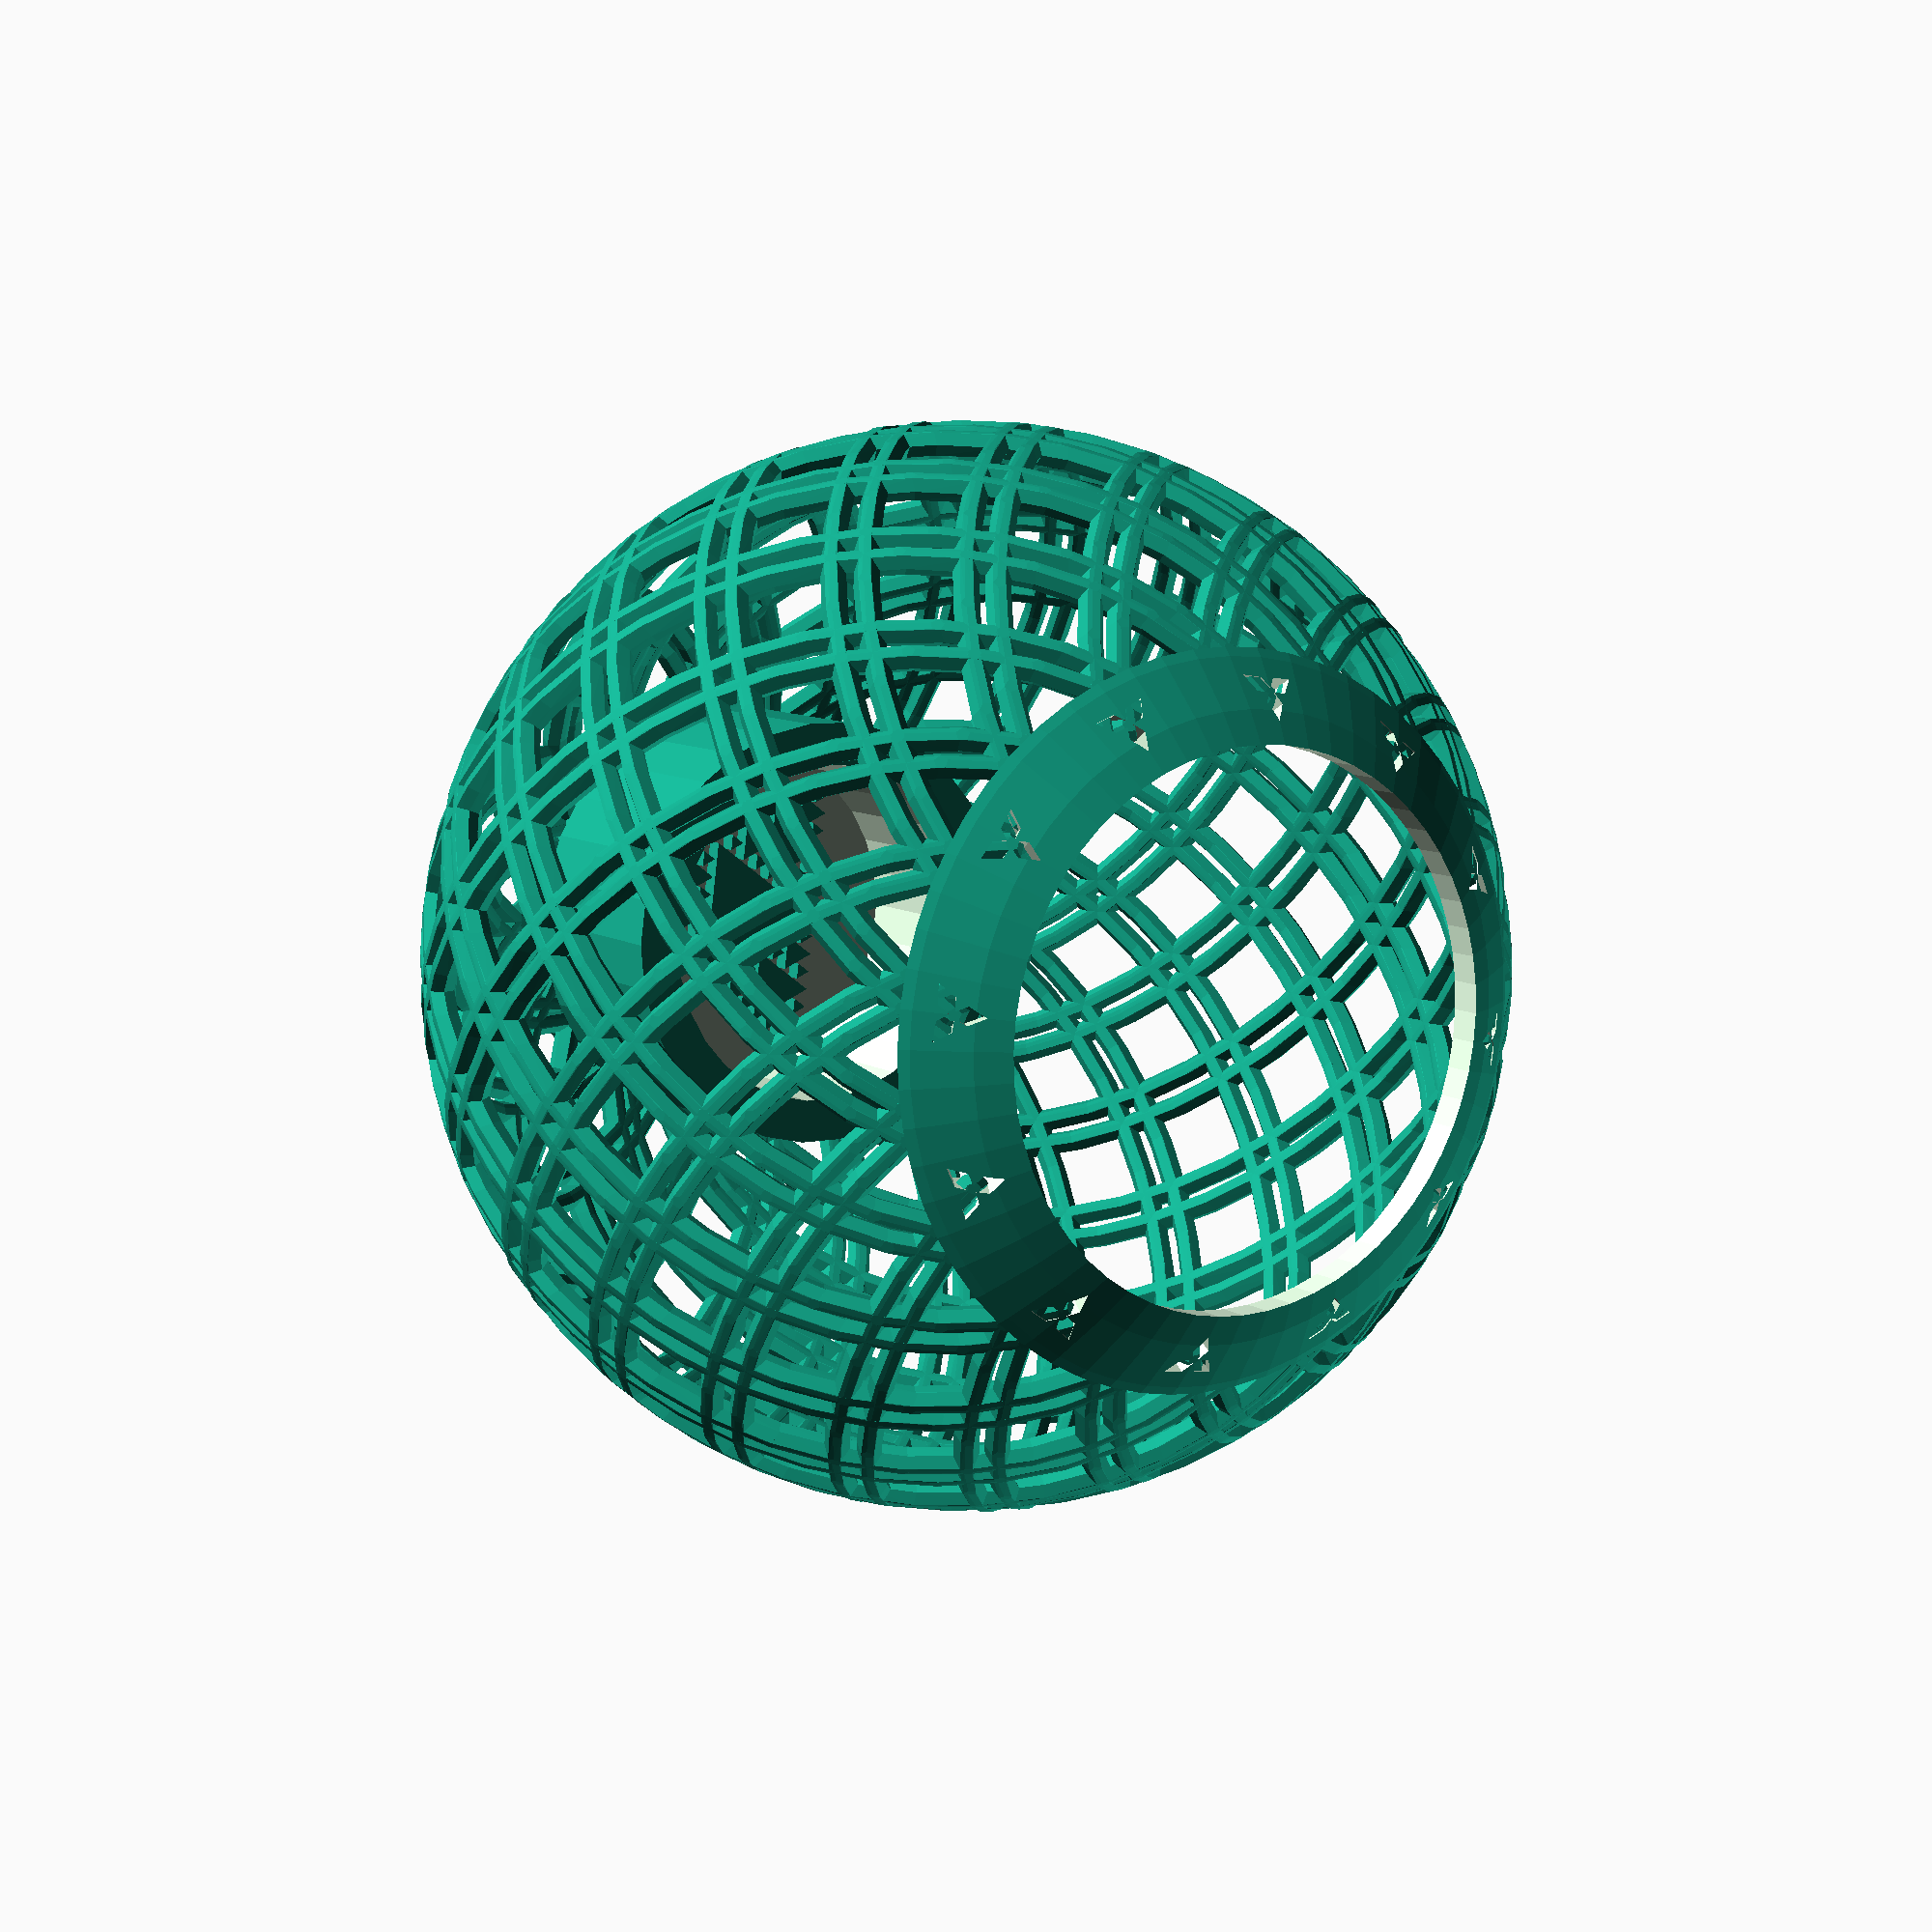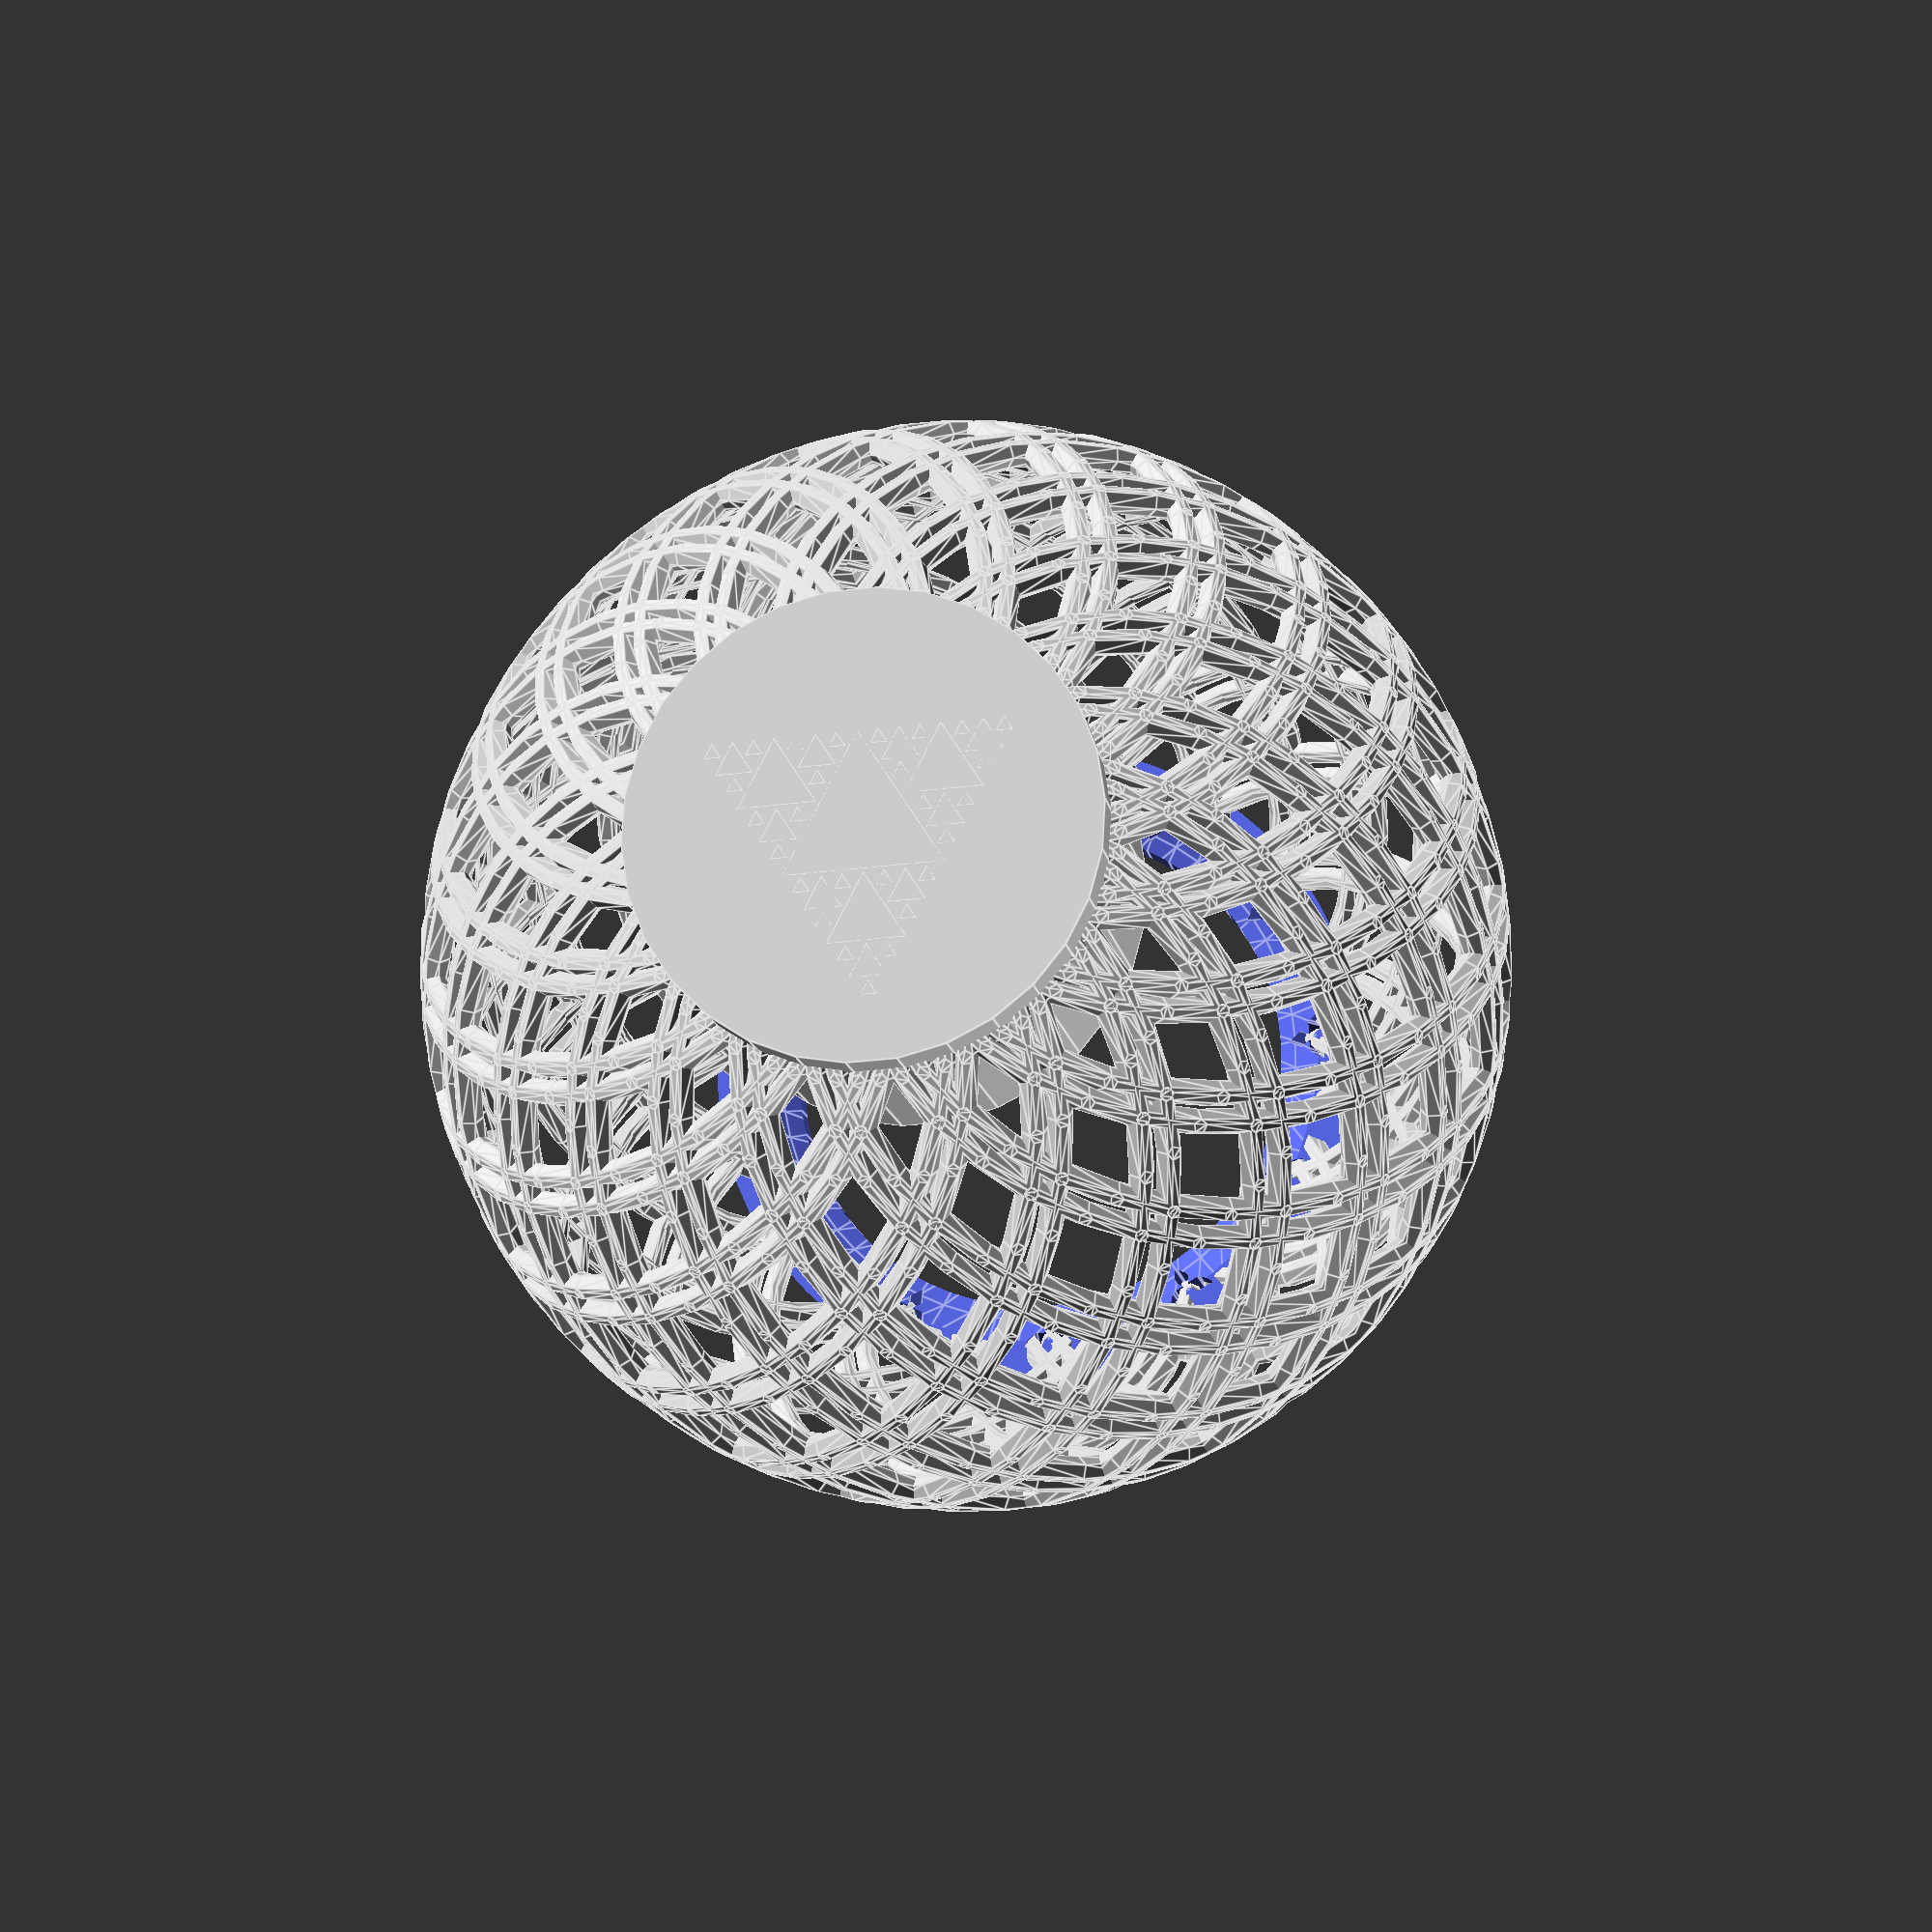
<openscad>
r=60;
a=5;
alpha=15;
alpha2=145;
g=1;//gradient
//
r1=20; //bottom radius
l = r1*sqrt(3);
p1 = [-l/2,-l/sqrt(3)/2];
p2 = [l/2, -l/sqrt(3)/2];
p3 = [0, l/sqrt(3)];
times=3;
module sphe(al_x,al_z,r){
    rotate([al_x,0,al_z])
    translate([0,0,-r])
    sphere(r=1.5);
}

module lattice(r){
    module rot(alpha){
        hull(){
            sphe(alpha,alpha/g,r);
            sphe(alpha+a,(alpha+a)/g,r);
        }
        hull(){
            sphe(-alpha,-alpha/g,r);
            sphe(-alpha-a,-(alpha+a)/g,r);
        }
        if(alpha<alpha2-a){
            rot(alpha+a);
        }
    }
    translate([0,0,r])
    for(i=[0:20:360]){
        rotate([0,0,i])
        rot(alpha);
    }
}

 module sierpinski(p1, p2, p3, times){
     function mid(ps, pe) = [(ps[0]+pe[0])/2, (ps[1]+pe[1])/2];
         
    linear_extrude(12,convexity=10)
    offset(delta=-0.1) 
    polygon([mid(p2,p3), mid(p1,p2), mid(p1,p3)]);
    if (times>0){
        sierpinski(p1, mid(p1,p2), mid(p1,p3), times-1);
        sierpinski(mid(p2,p1), p2, mid(p2,p3), times-1);
        sierpinski(mid(p3,p1), mid(p3,p2), p3, times-1);
    }  
}
module bottom(){
    union(){
    difference(){
        translate([0,0,0])
        cylinder(r=r1+5,h=30);
        translate([0,0,10])
        cylinder(r=r1,h=30);
    }
       translate([0,0,0])
       sierpinski(p1,p2,p3,3); 
        
   } 
}

module topsur(r){
    translate([0,0,r])
    difference(){
        sphere(r+1.5, $fn=60);
        sphere(r-1.5, $fn=60);
        cylinder(2*r,r/2,r/2, center=false,$fn=60);
        rotate(180,v=[0,1,0])
        translate([0,0,-r/2*sqrt(3)+5])
        cylinder(2*r,2*r,2*r, center=false);
    } 
}

module patt(){
    module quad(){
        //translate([r,0,0])
        linear_extrude(r+20,convexity=10)
        translate([1.5,0,0])
    
            scale([2,1])
            circle(1,$fn=4);           
    }
    translate([0,0,0])
    rotate([0,-90,0])
    for(ii=[0:2]){
        rotate(ii*120,v=[0,0,1])
        quad();  
    }
}

module top1(){
     for(kk=[0:30:360]){
         translate([0,0,r/2*sqrt(3)-3])
        rotate([0,0,kk])
        rotate([0,60,0])
        patt();   
    }
}

module top(){
    difference(){
        topsur(r);
        top1();
    } 
}

module final(){
    top();
    lattice(r);
    rotate([0,0,15])
    lattice(r);
    bottom();  
}
final();

</openscad>
<views>
elev=171.1 azim=217.5 roll=213.7 proj=p view=wireframe
elev=194.3 azim=2.7 roll=349.8 proj=p view=edges
</views>
